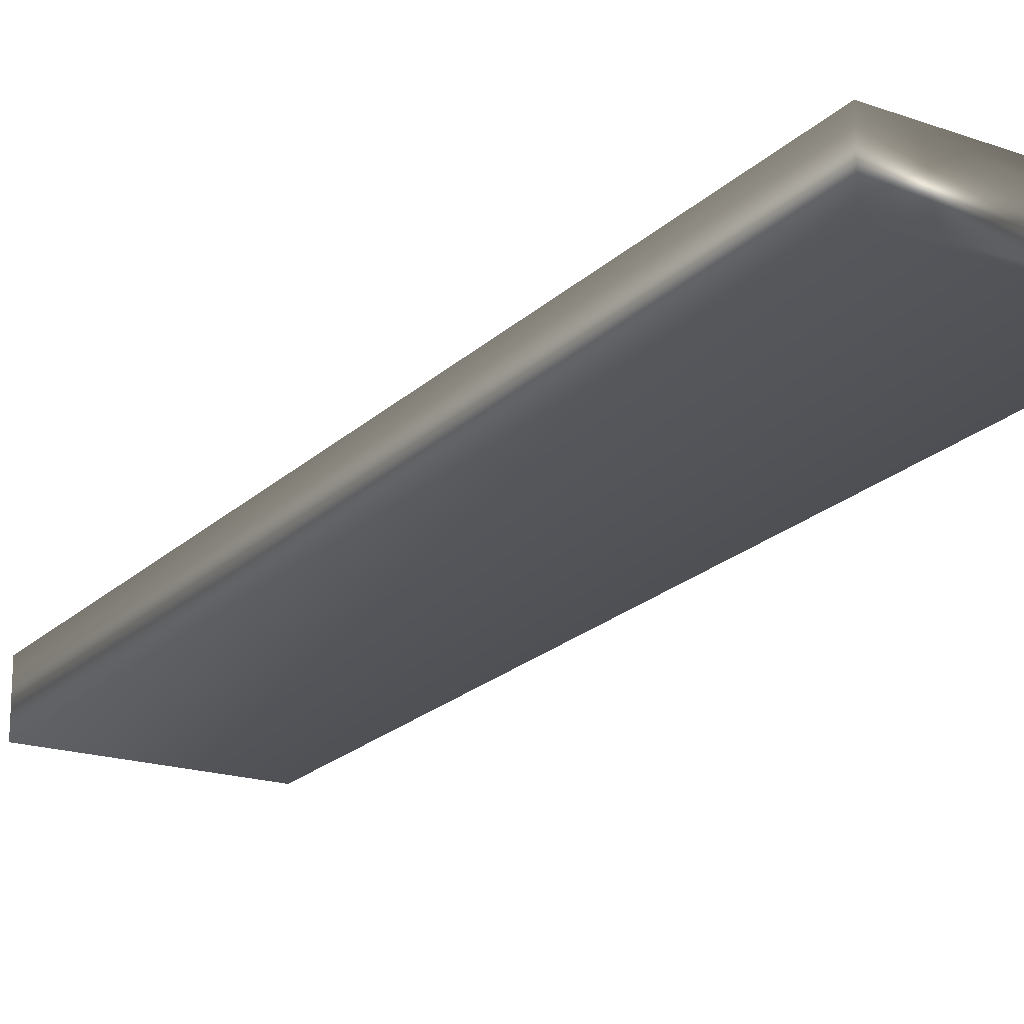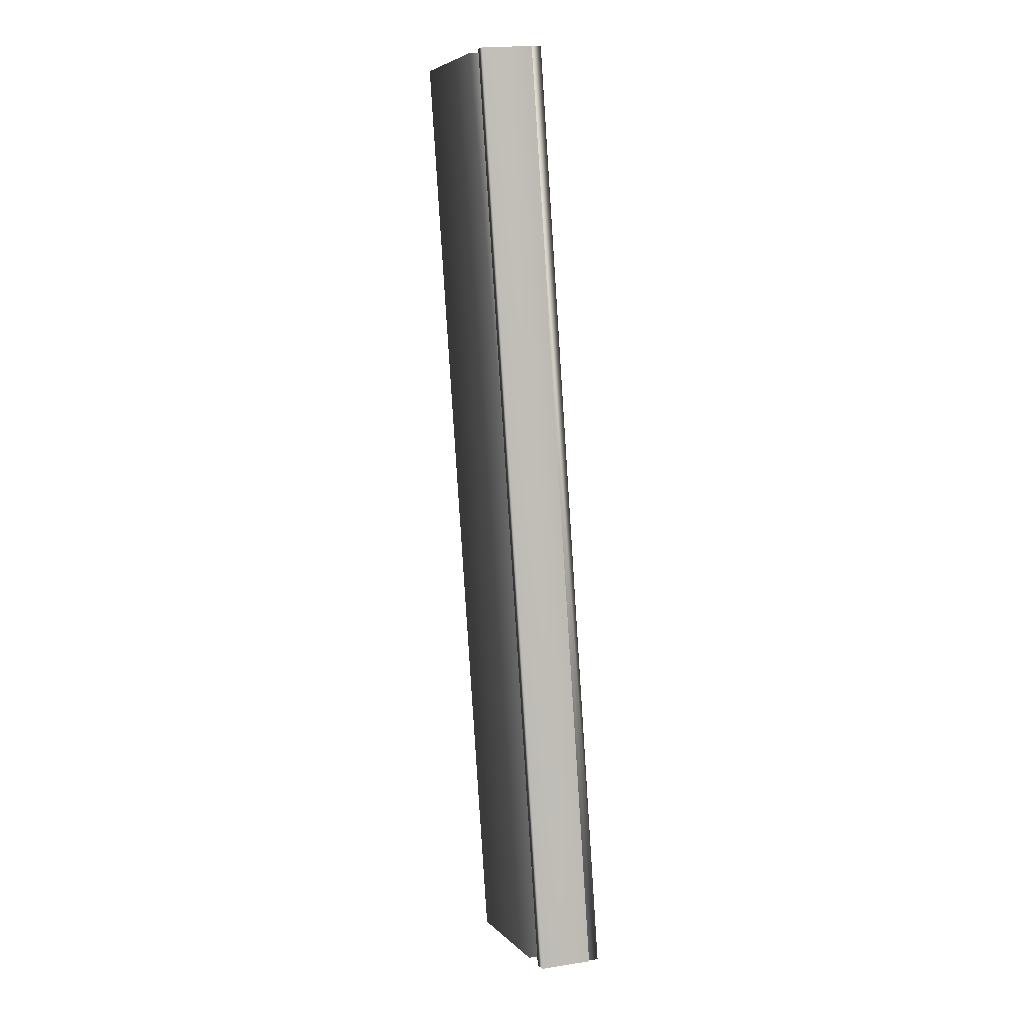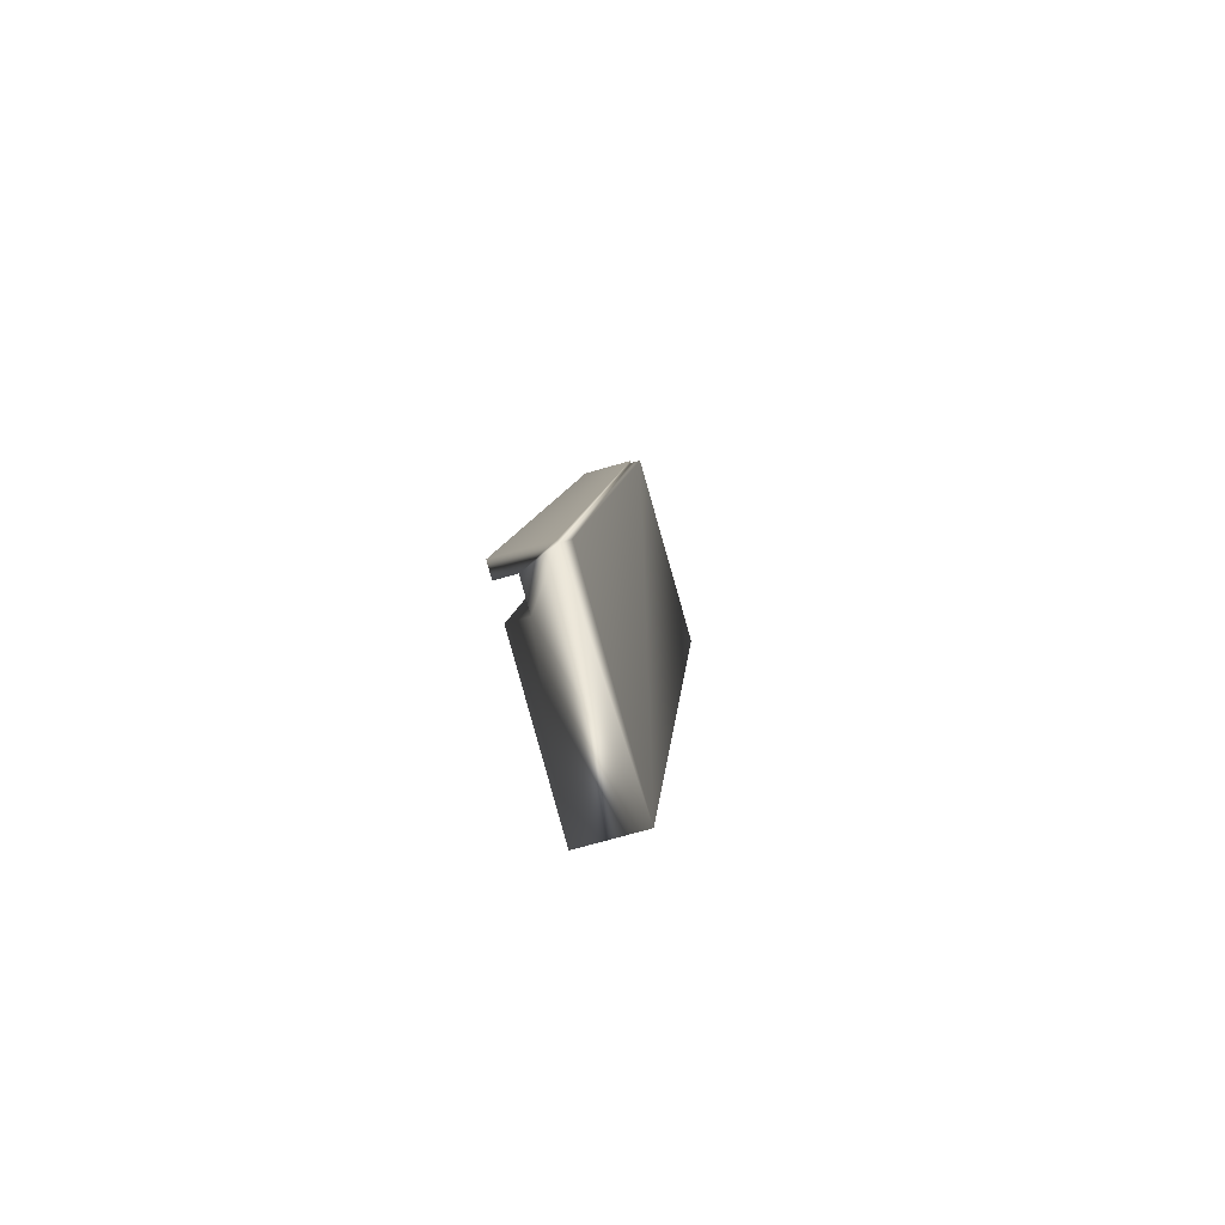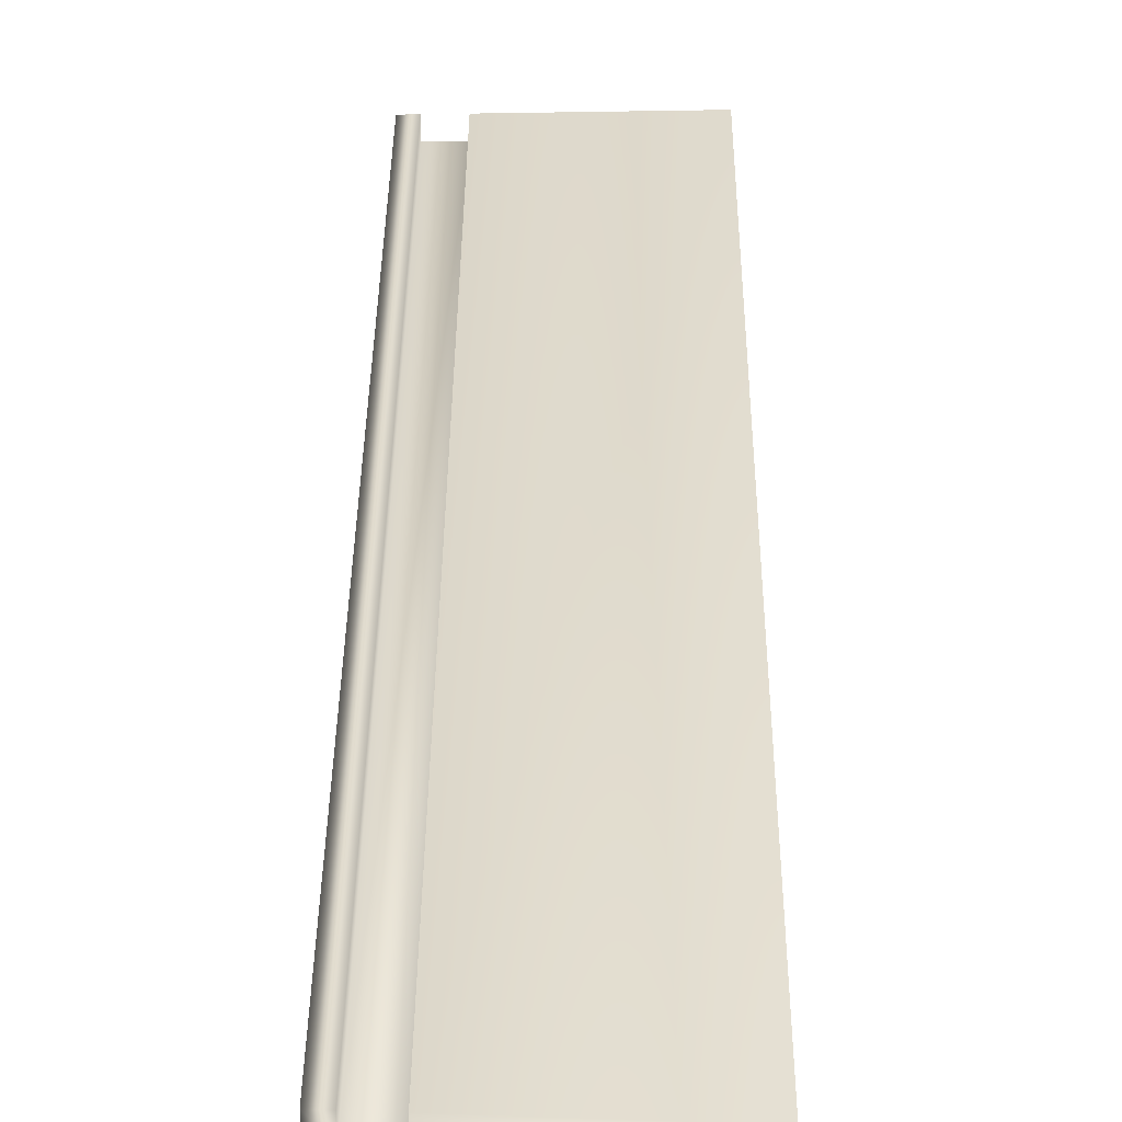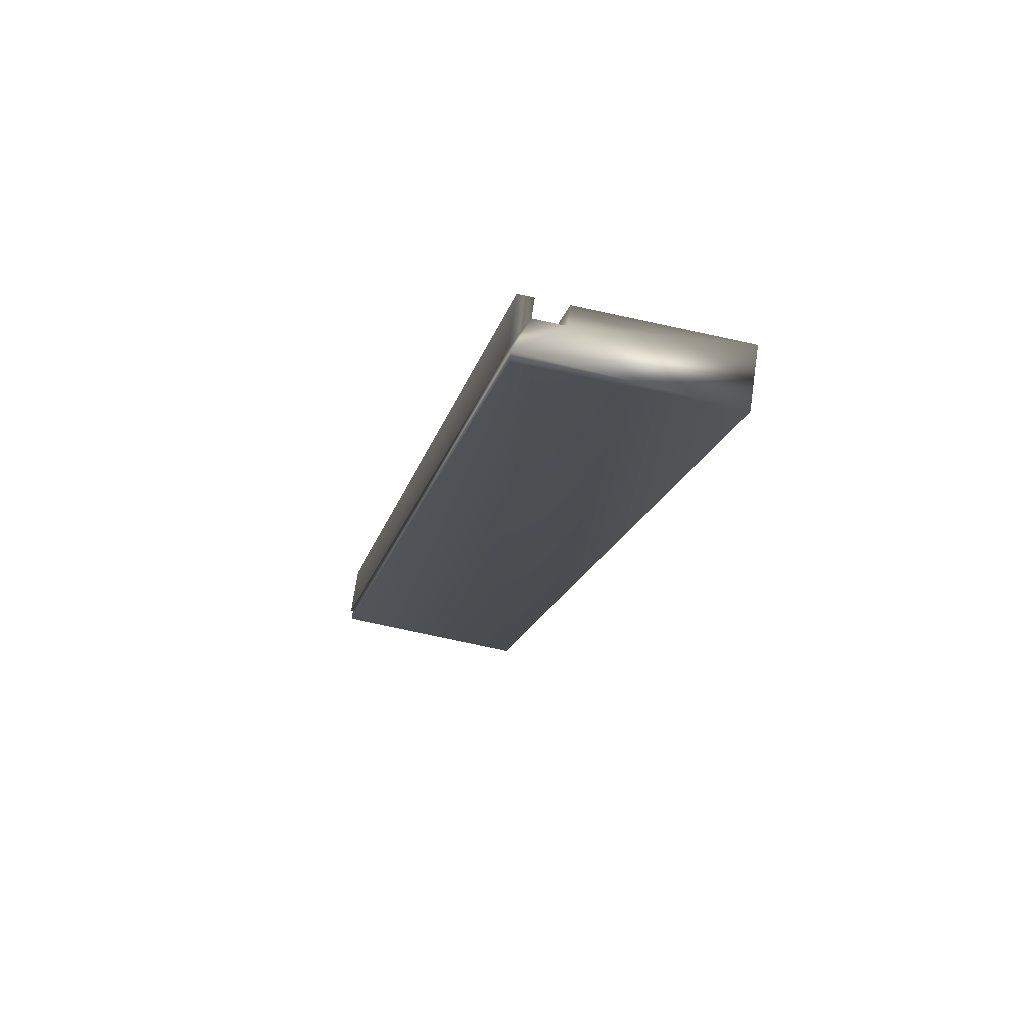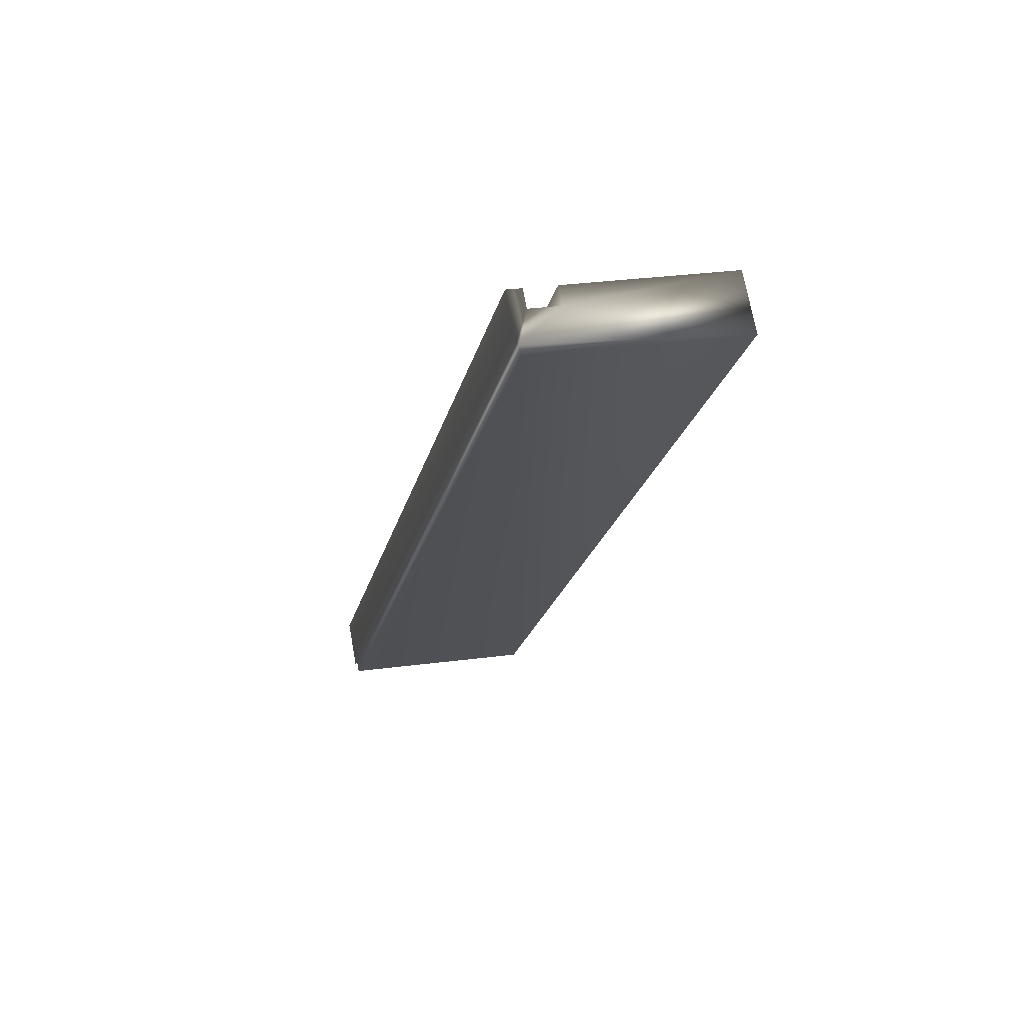
<metadata>
{"format":"obj","ext":"obj","renderer":"f3d","projection":"perspective","resolution":1024,"background":"white","views":[{"elev":-20.6,"azim":161.4,"up":"+Y"},{"elev":17.2,"azim":-107.1,"up":"+Z"},{"elev":-70.7,"azim":-73.8,"up":"+Z"},{"elev":33.0,"azim":13.1,"up":"+Y"},{"elev":71.6,"azim":8.3,"up":"+Z"},{"elev":71.1,"azim":-10.2,"up":"+Z"}]}
</metadata>
<code>
v -71.47 0.2083 -68.78
v -71.48 0.2083 -68.77
v -71.42 0.3385 -68.79
v -71.48 0.4167 -68.77
v -71.42 0.4167 -68.79
v -71.3 0.3385 -68.82
v -70.65 0.1667 -69
v -71.47 0.1667 -68.78
v -71.3 0.4167 -68.82
v -70.65 0.4167 -69
v -70.63 0.2083 -65.05
v -70.64 0.2083 -65.05
v -70.58 0.4167 -65.06
v -70.64 0.4167 -65.05
v -70.58 0.3385 -65.06
v -70.46 0.3385 -65.09
v -70.46 0.4167 -65.09
v -69.8 0.4167 -65.21
v -69.8 0.1667 -65.21
v -70.63 0.1667 -65.05
f 1 2 3
f 3 2 4
f 3 4 5
f 3 6 1
f 1 6 7
f 1 7 8
f 9 10 6
f 6 10 7
f 11 12 1
f 1 12 2
f 13 5 14
f 14 5 4
f 12 14 2
f 2 14 4
f 13 15 5
f 5 15 3
f 16 6 15
f 15 6 3
f 16 17 6
f 6 17 9
f 18 10 17
f 17 10 9
f 18 19 10
f 10 19 7
f 19 20 7
f 7 20 8
f 20 11 8
f 8 11 1
f 14 12 15
f 15 12 11
f 15 11 16
f 16 11 19
f 16 19 18
f 11 20 19
f 18 17 16
f 15 13 14

</code>
